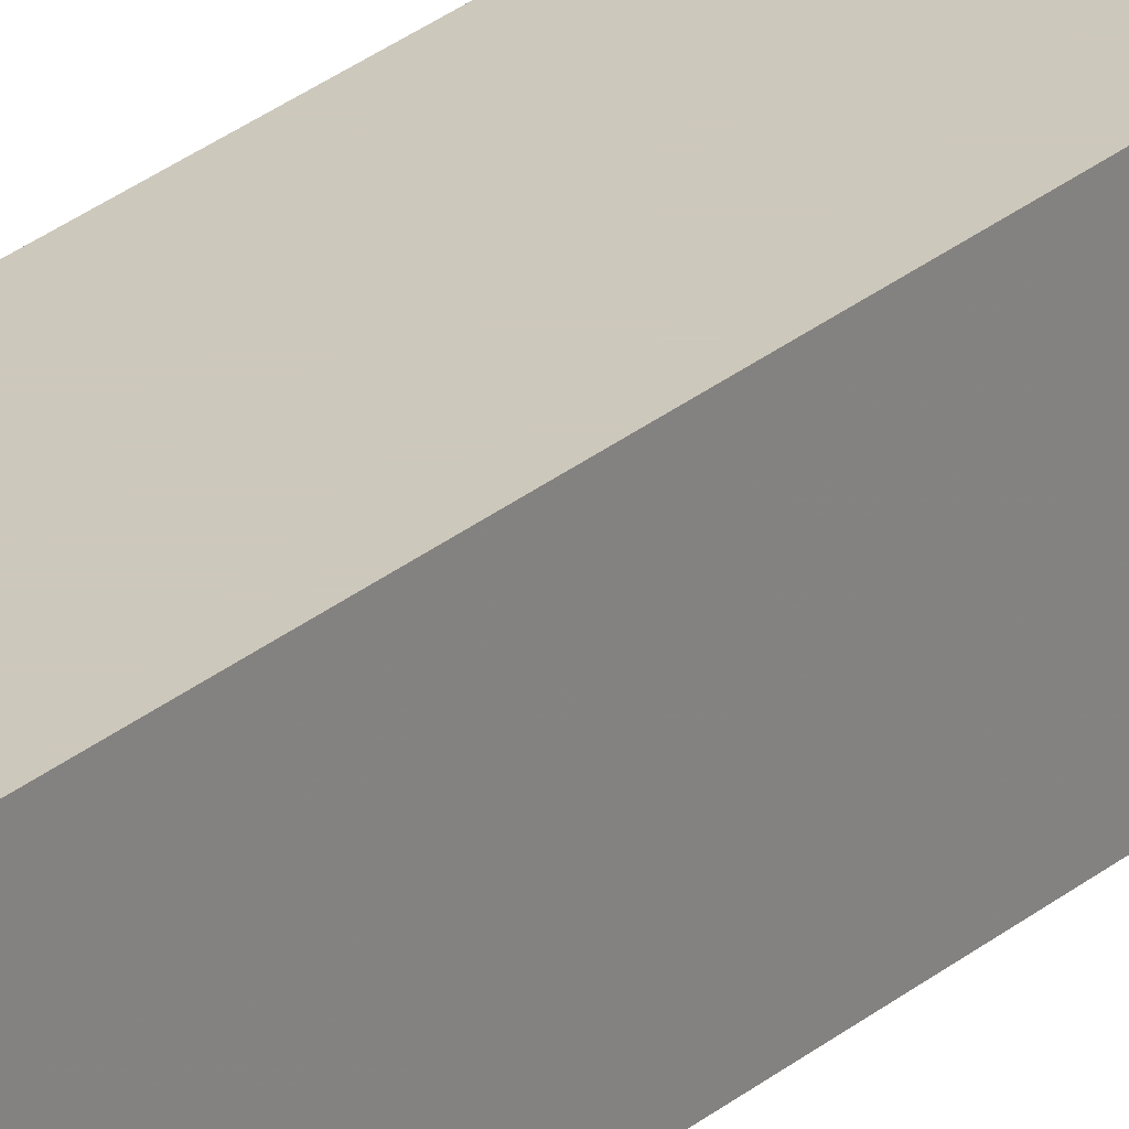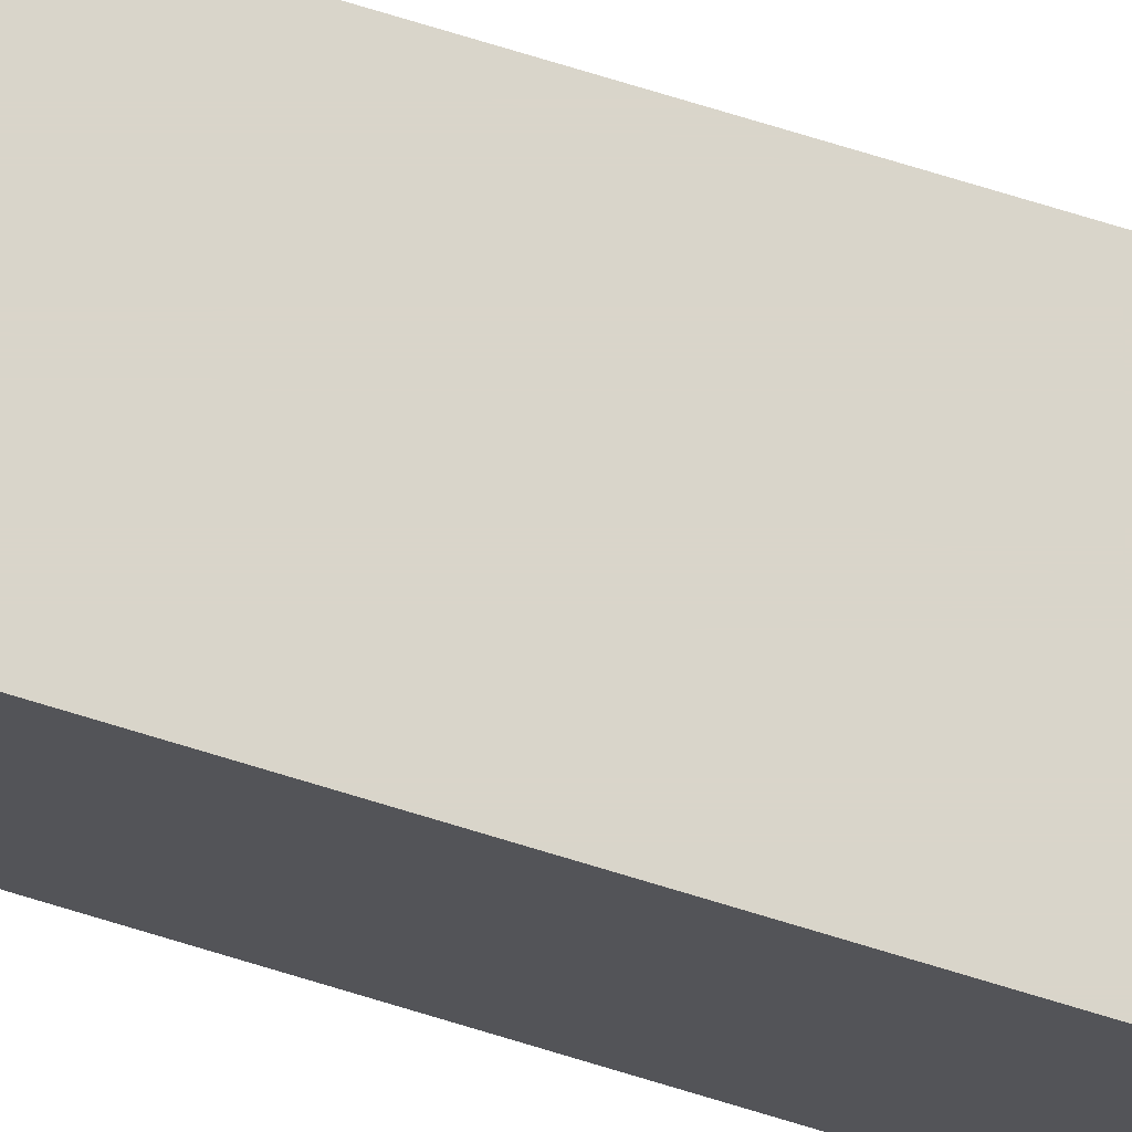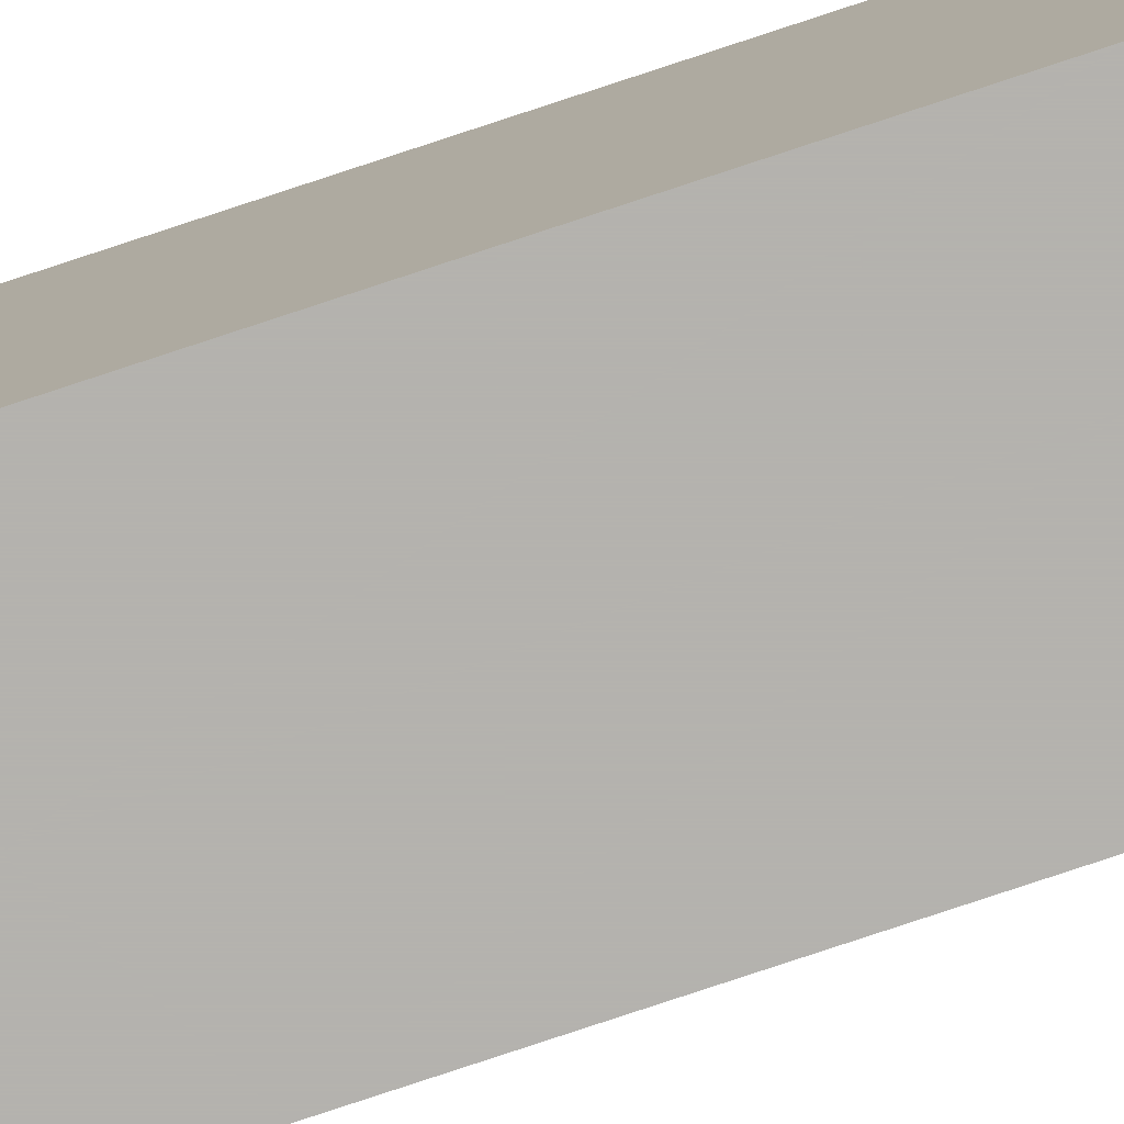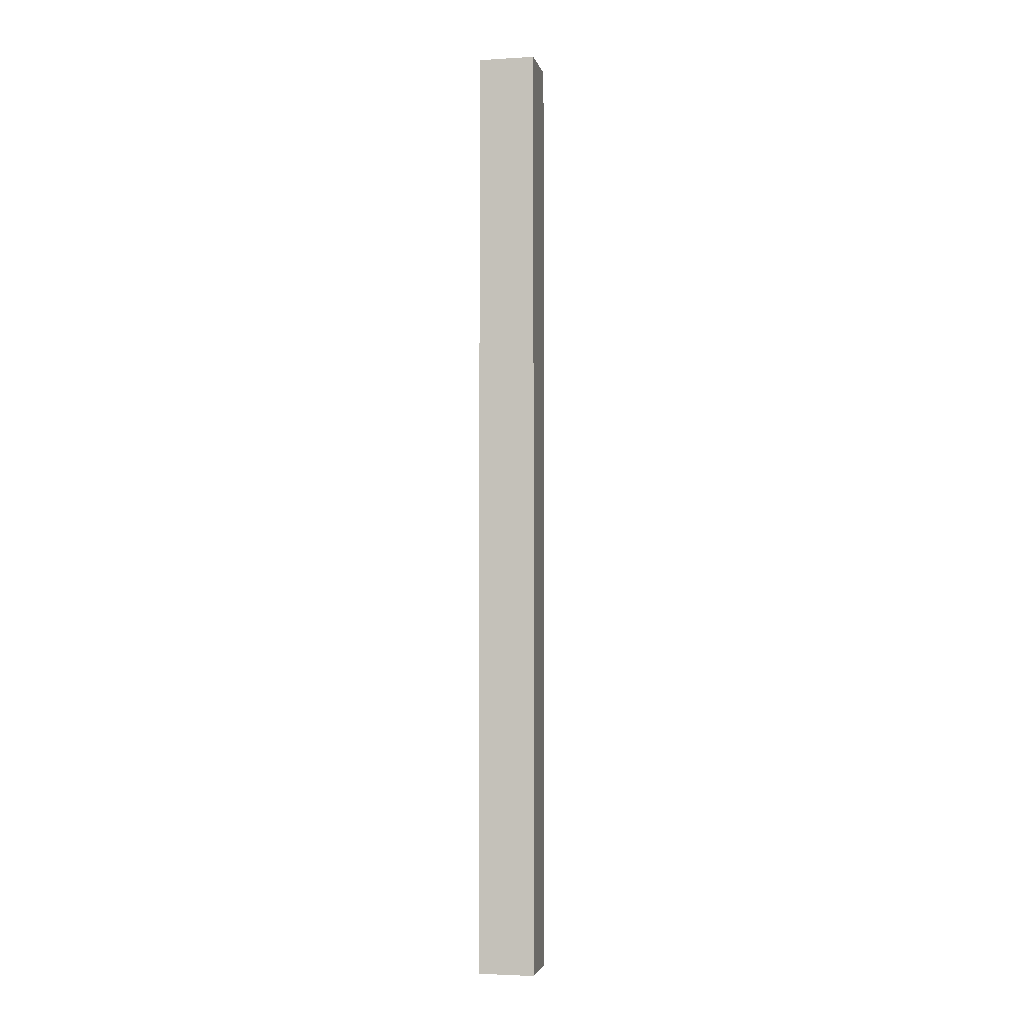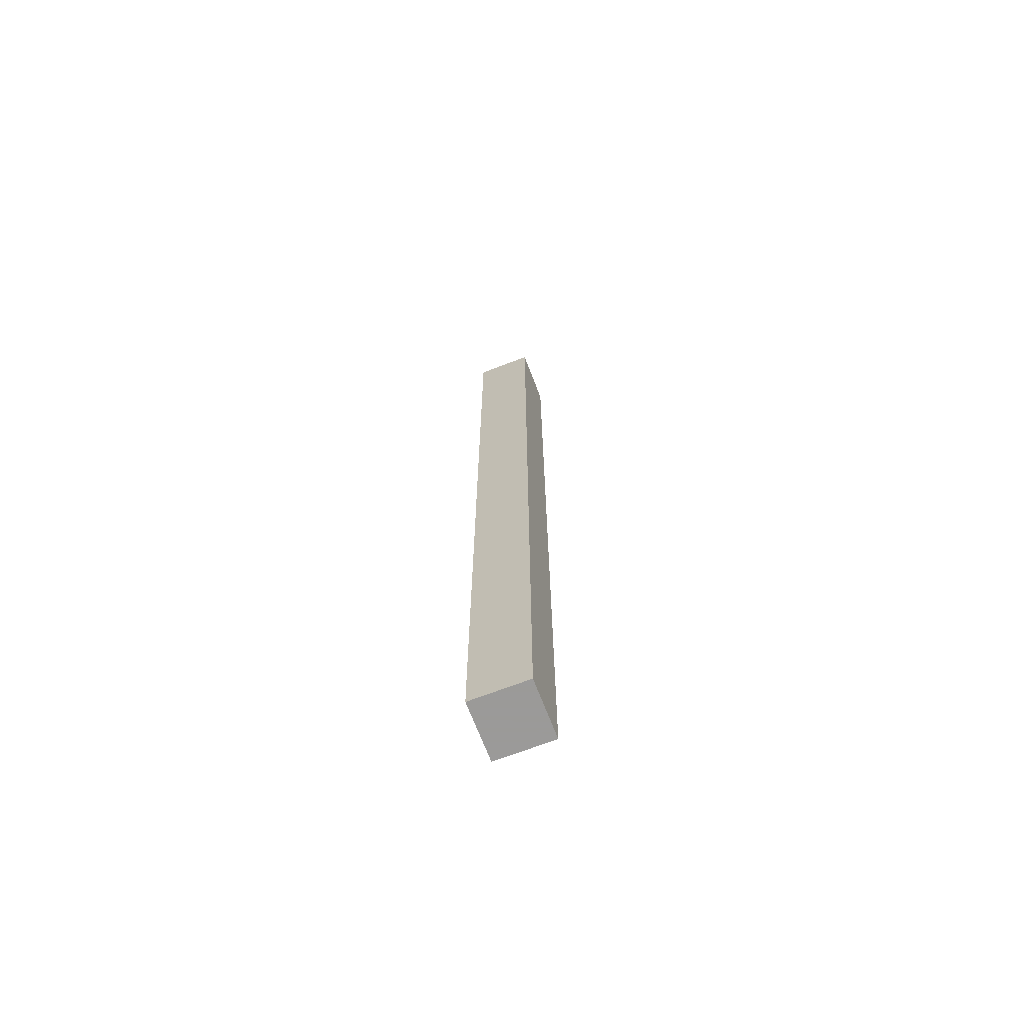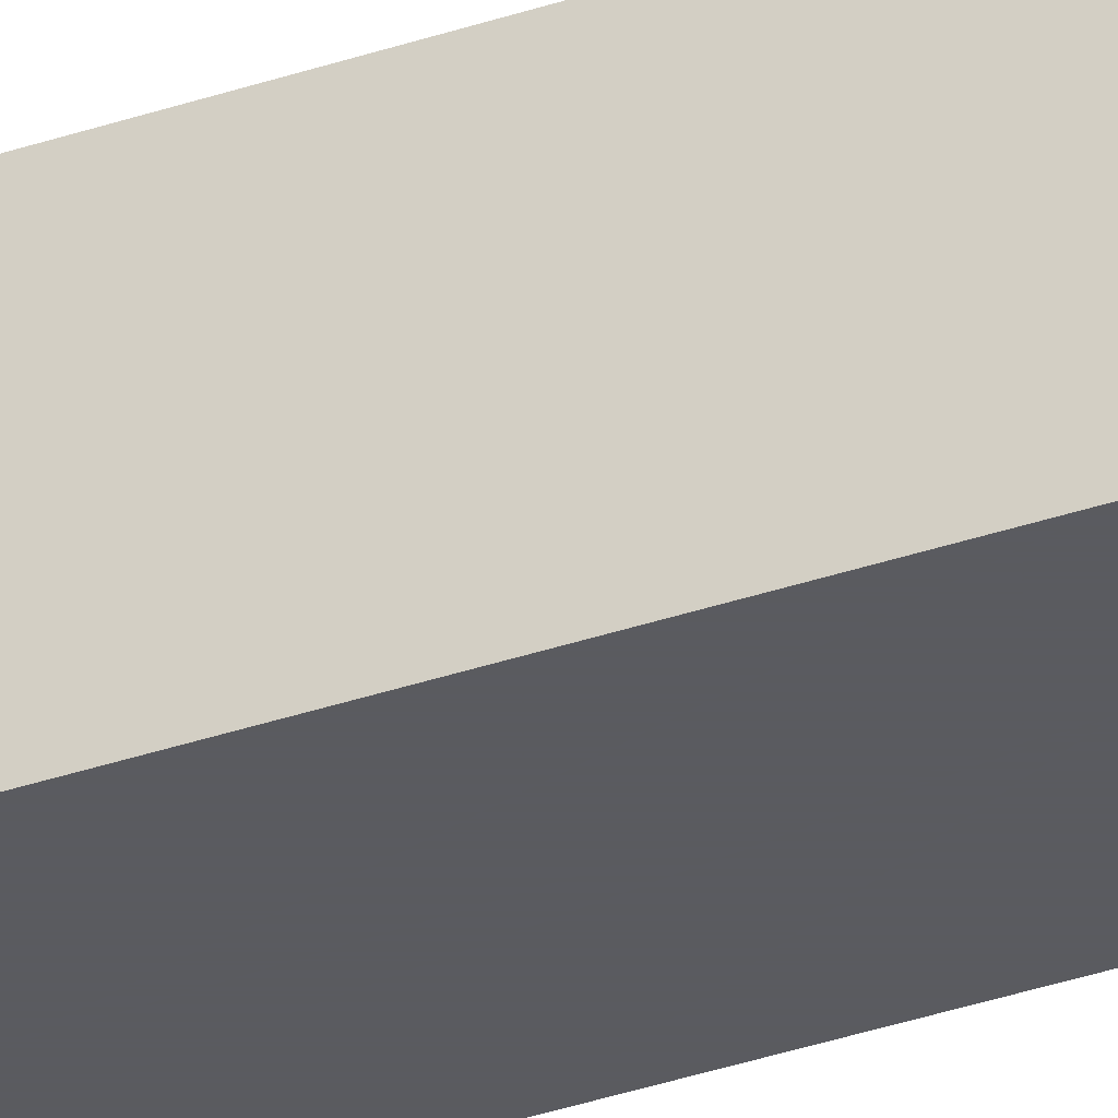
<metadata>
{"format":"obj","ext":"obj","renderer":"f3d","projection":"perspective","resolution":1024,"background":"white","views":[{"elev":22.2,"azim":-147.1,"up":"+Y"},{"elev":74.4,"azim":106.9,"up":"+Y"},{"elev":-79.8,"azim":-71.7,"up":"+Y"},{"elev":-2.9,"azim":-168.3,"up":"+Z"},{"elev":-69.5,"azim":111.0,"up":"+Z"},{"elev":-33.5,"azim":115.4,"up":"+Y"}]}
</metadata>
<code>
v -0.03 -0.03 -0.4965
v 0.03 -0.03 -0.4965
v -0.03 -0.03 0.4965
v 0.03 -0.03 0.4965
v -0.03 0.03 -0.4965
v 0.03 0.03 -0.4965
v -0.03 0.03 0.4965
v 0.03 0.03 0.4965
f 5 8 6
f 5 7 8
f 1 3 5
f 3 7 5
f 1 2 3
f 2 4 3
f 2 6 8
f 2 8 4
f 3 4 8
f 3 8 7
f 1 5 2
f 2 5 6

</code>
